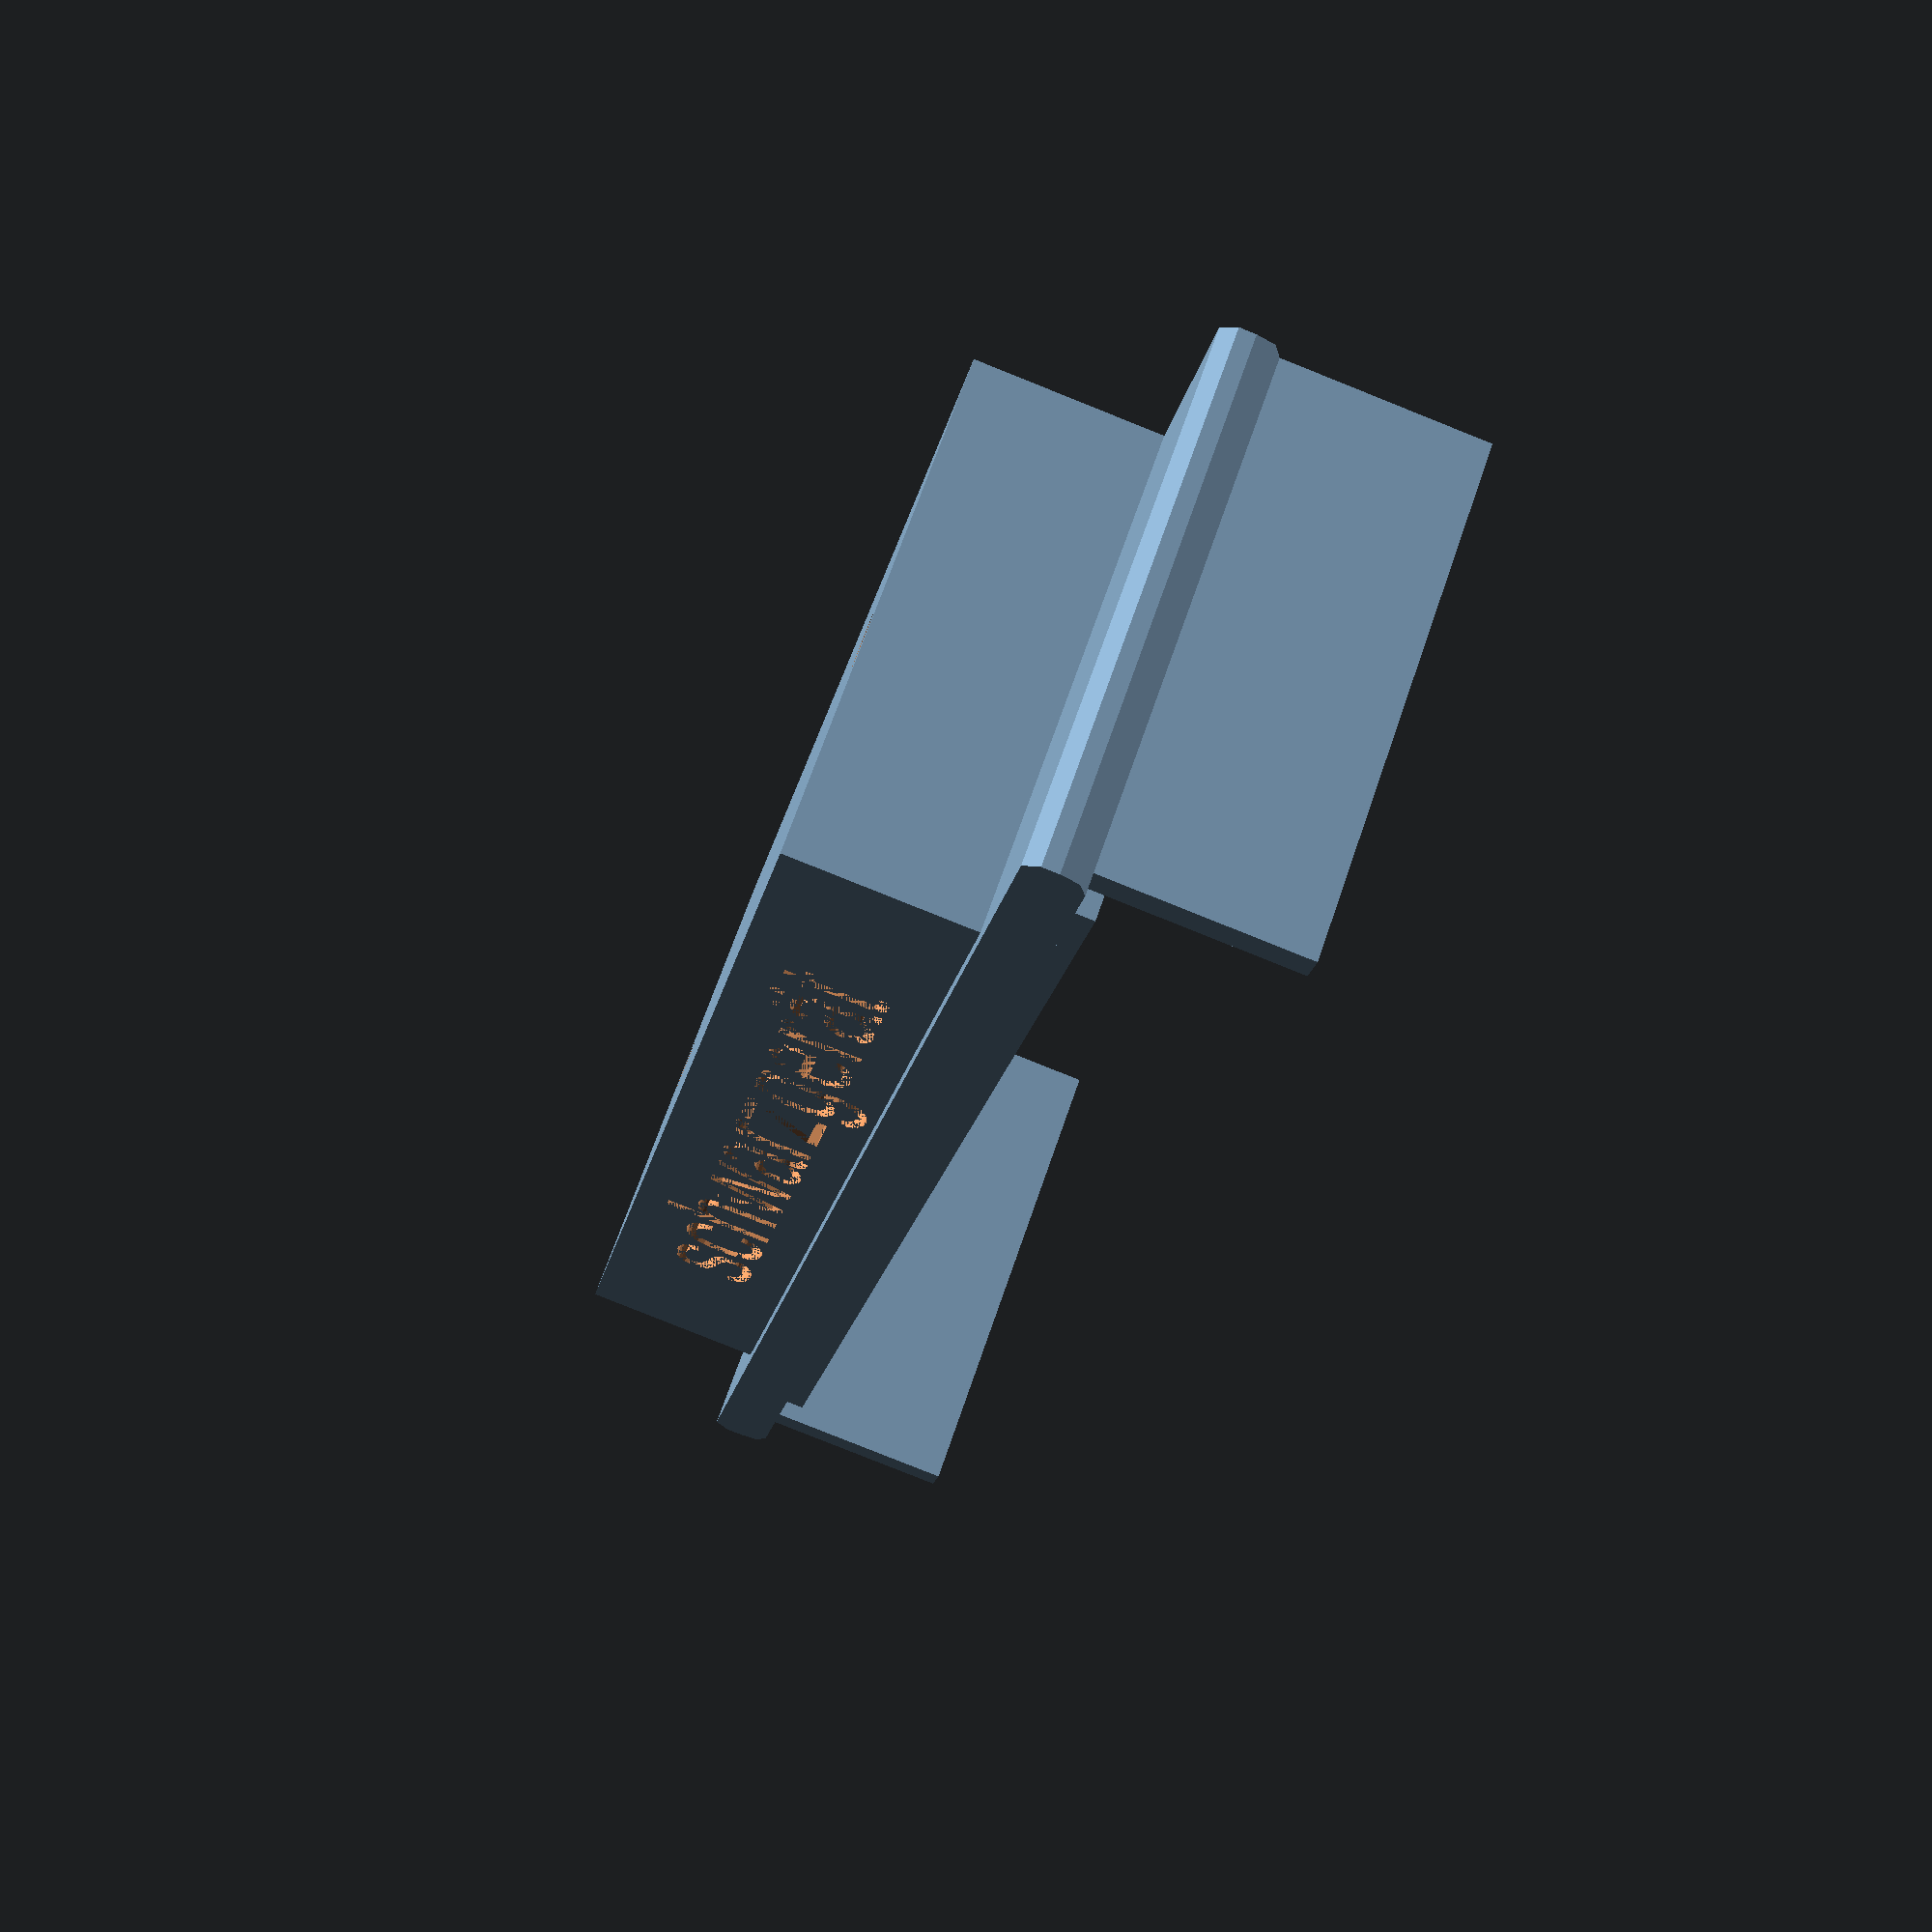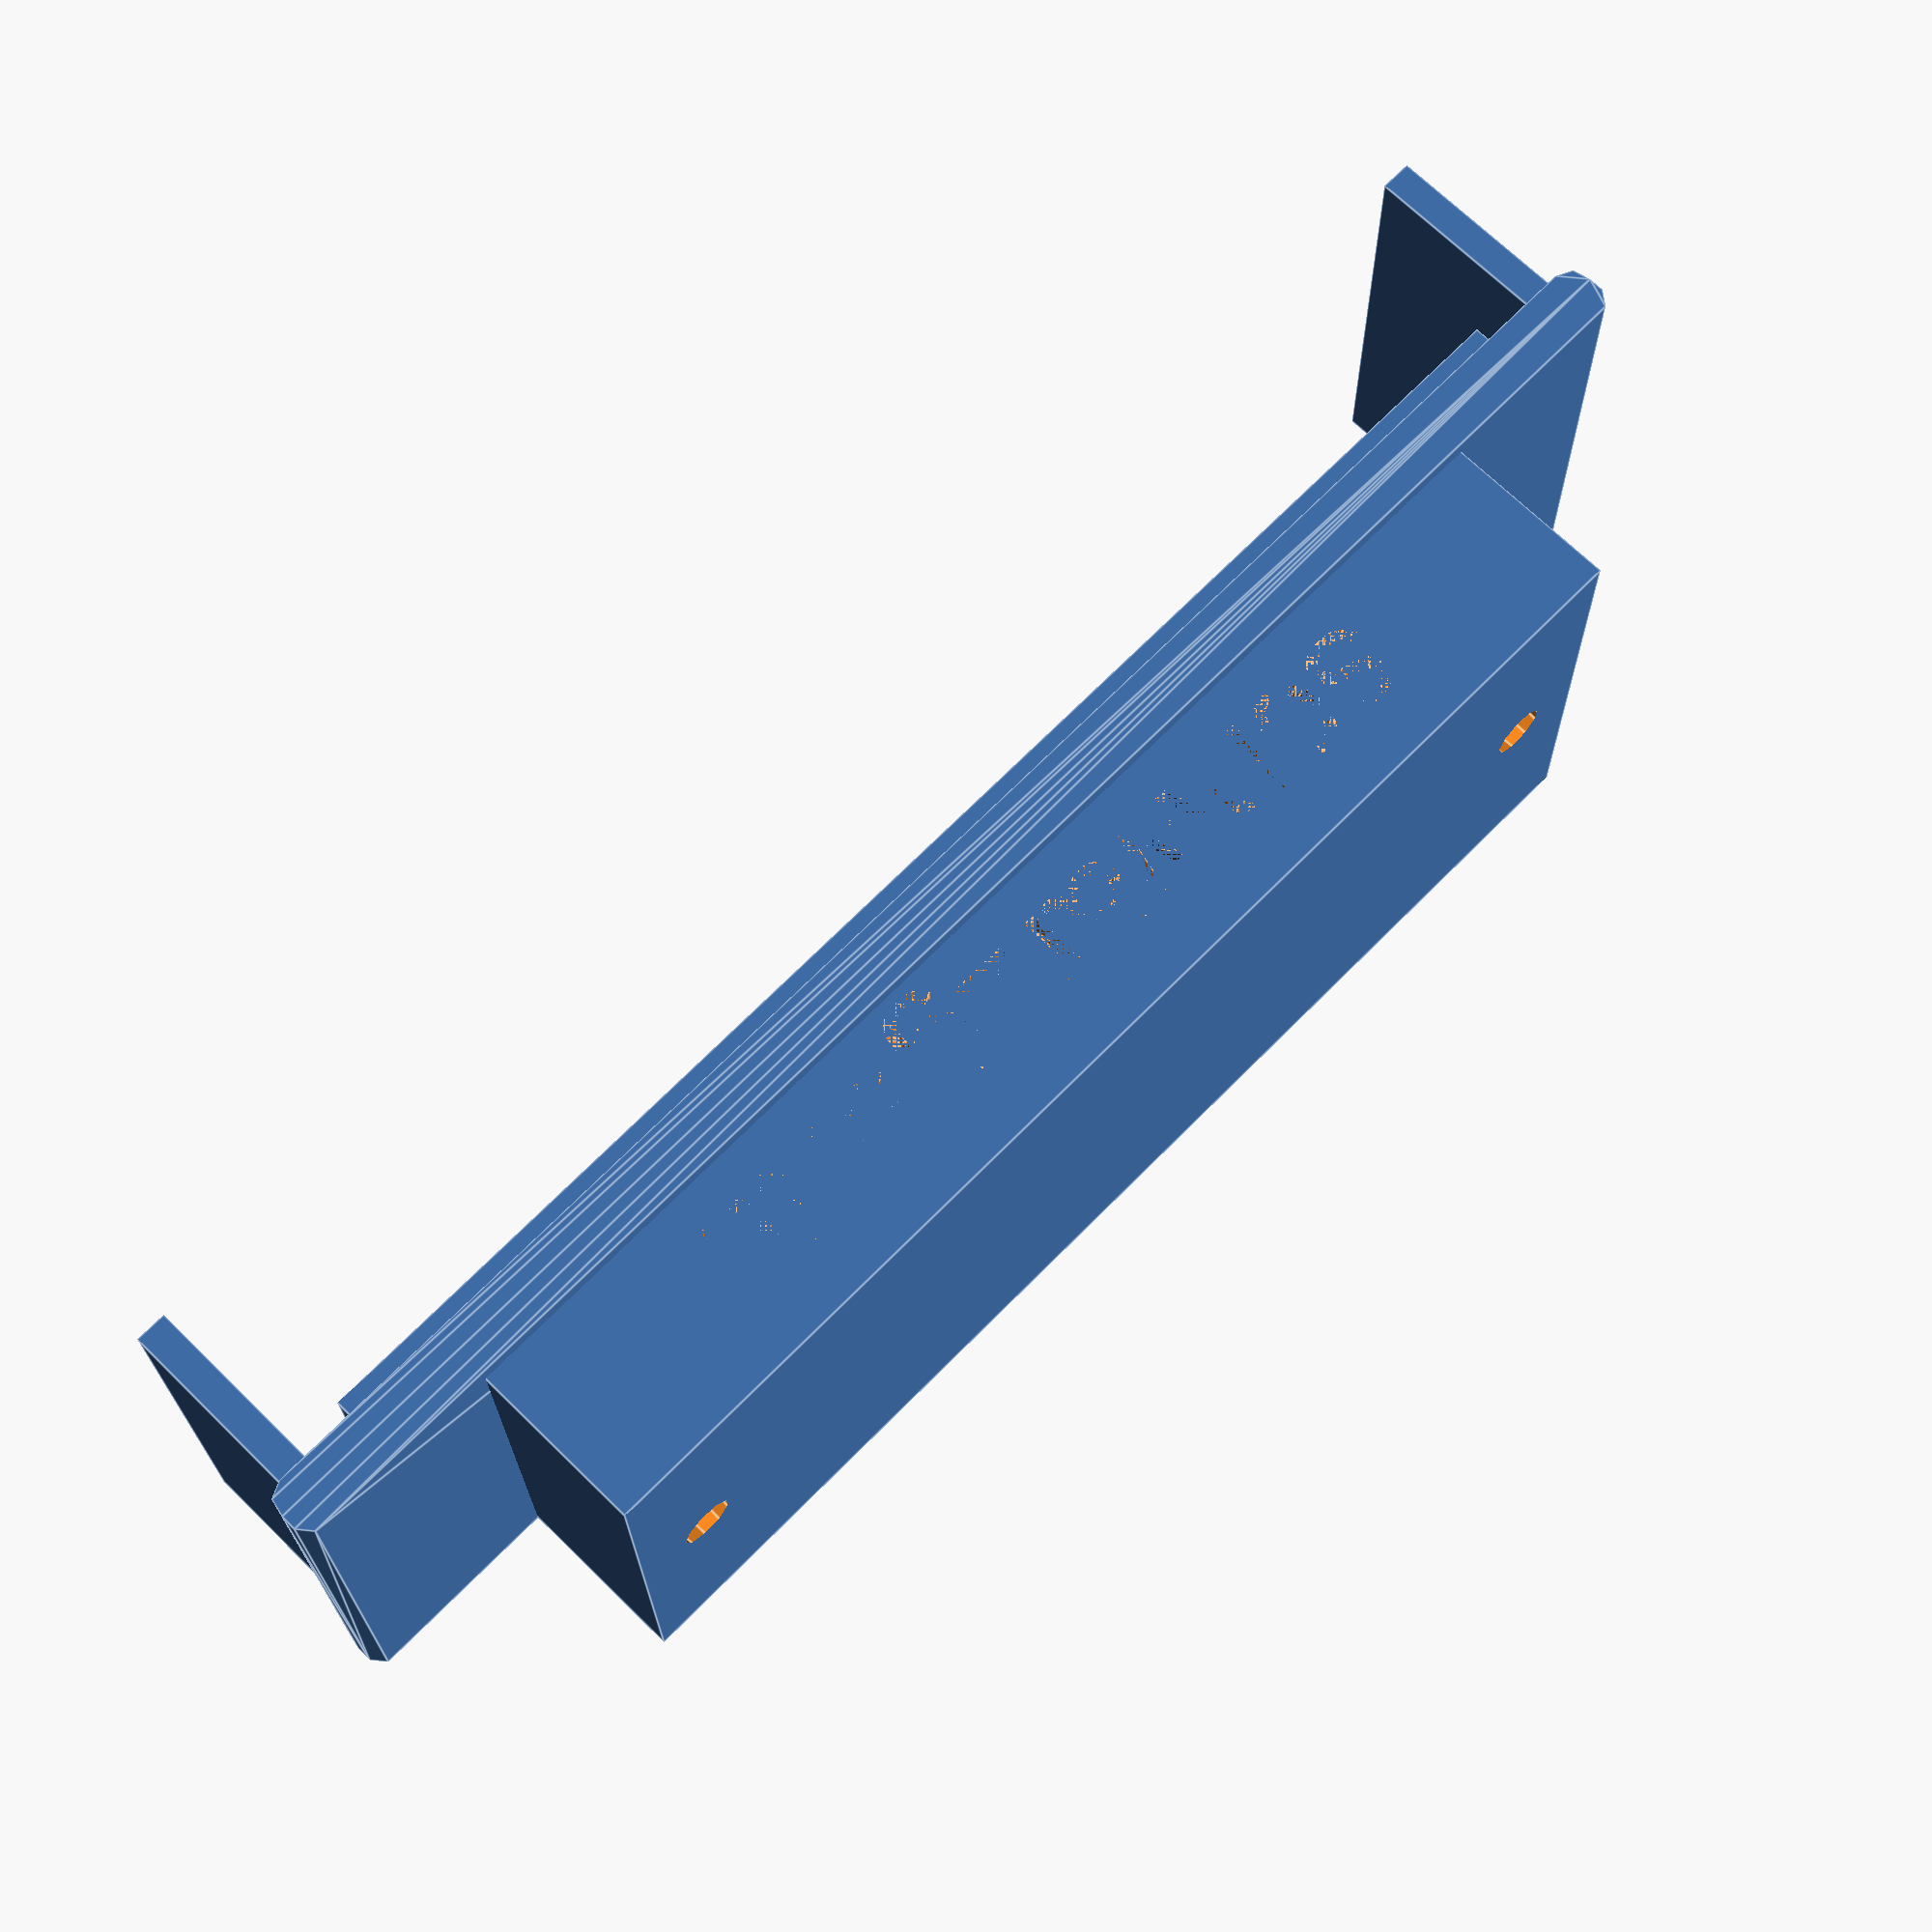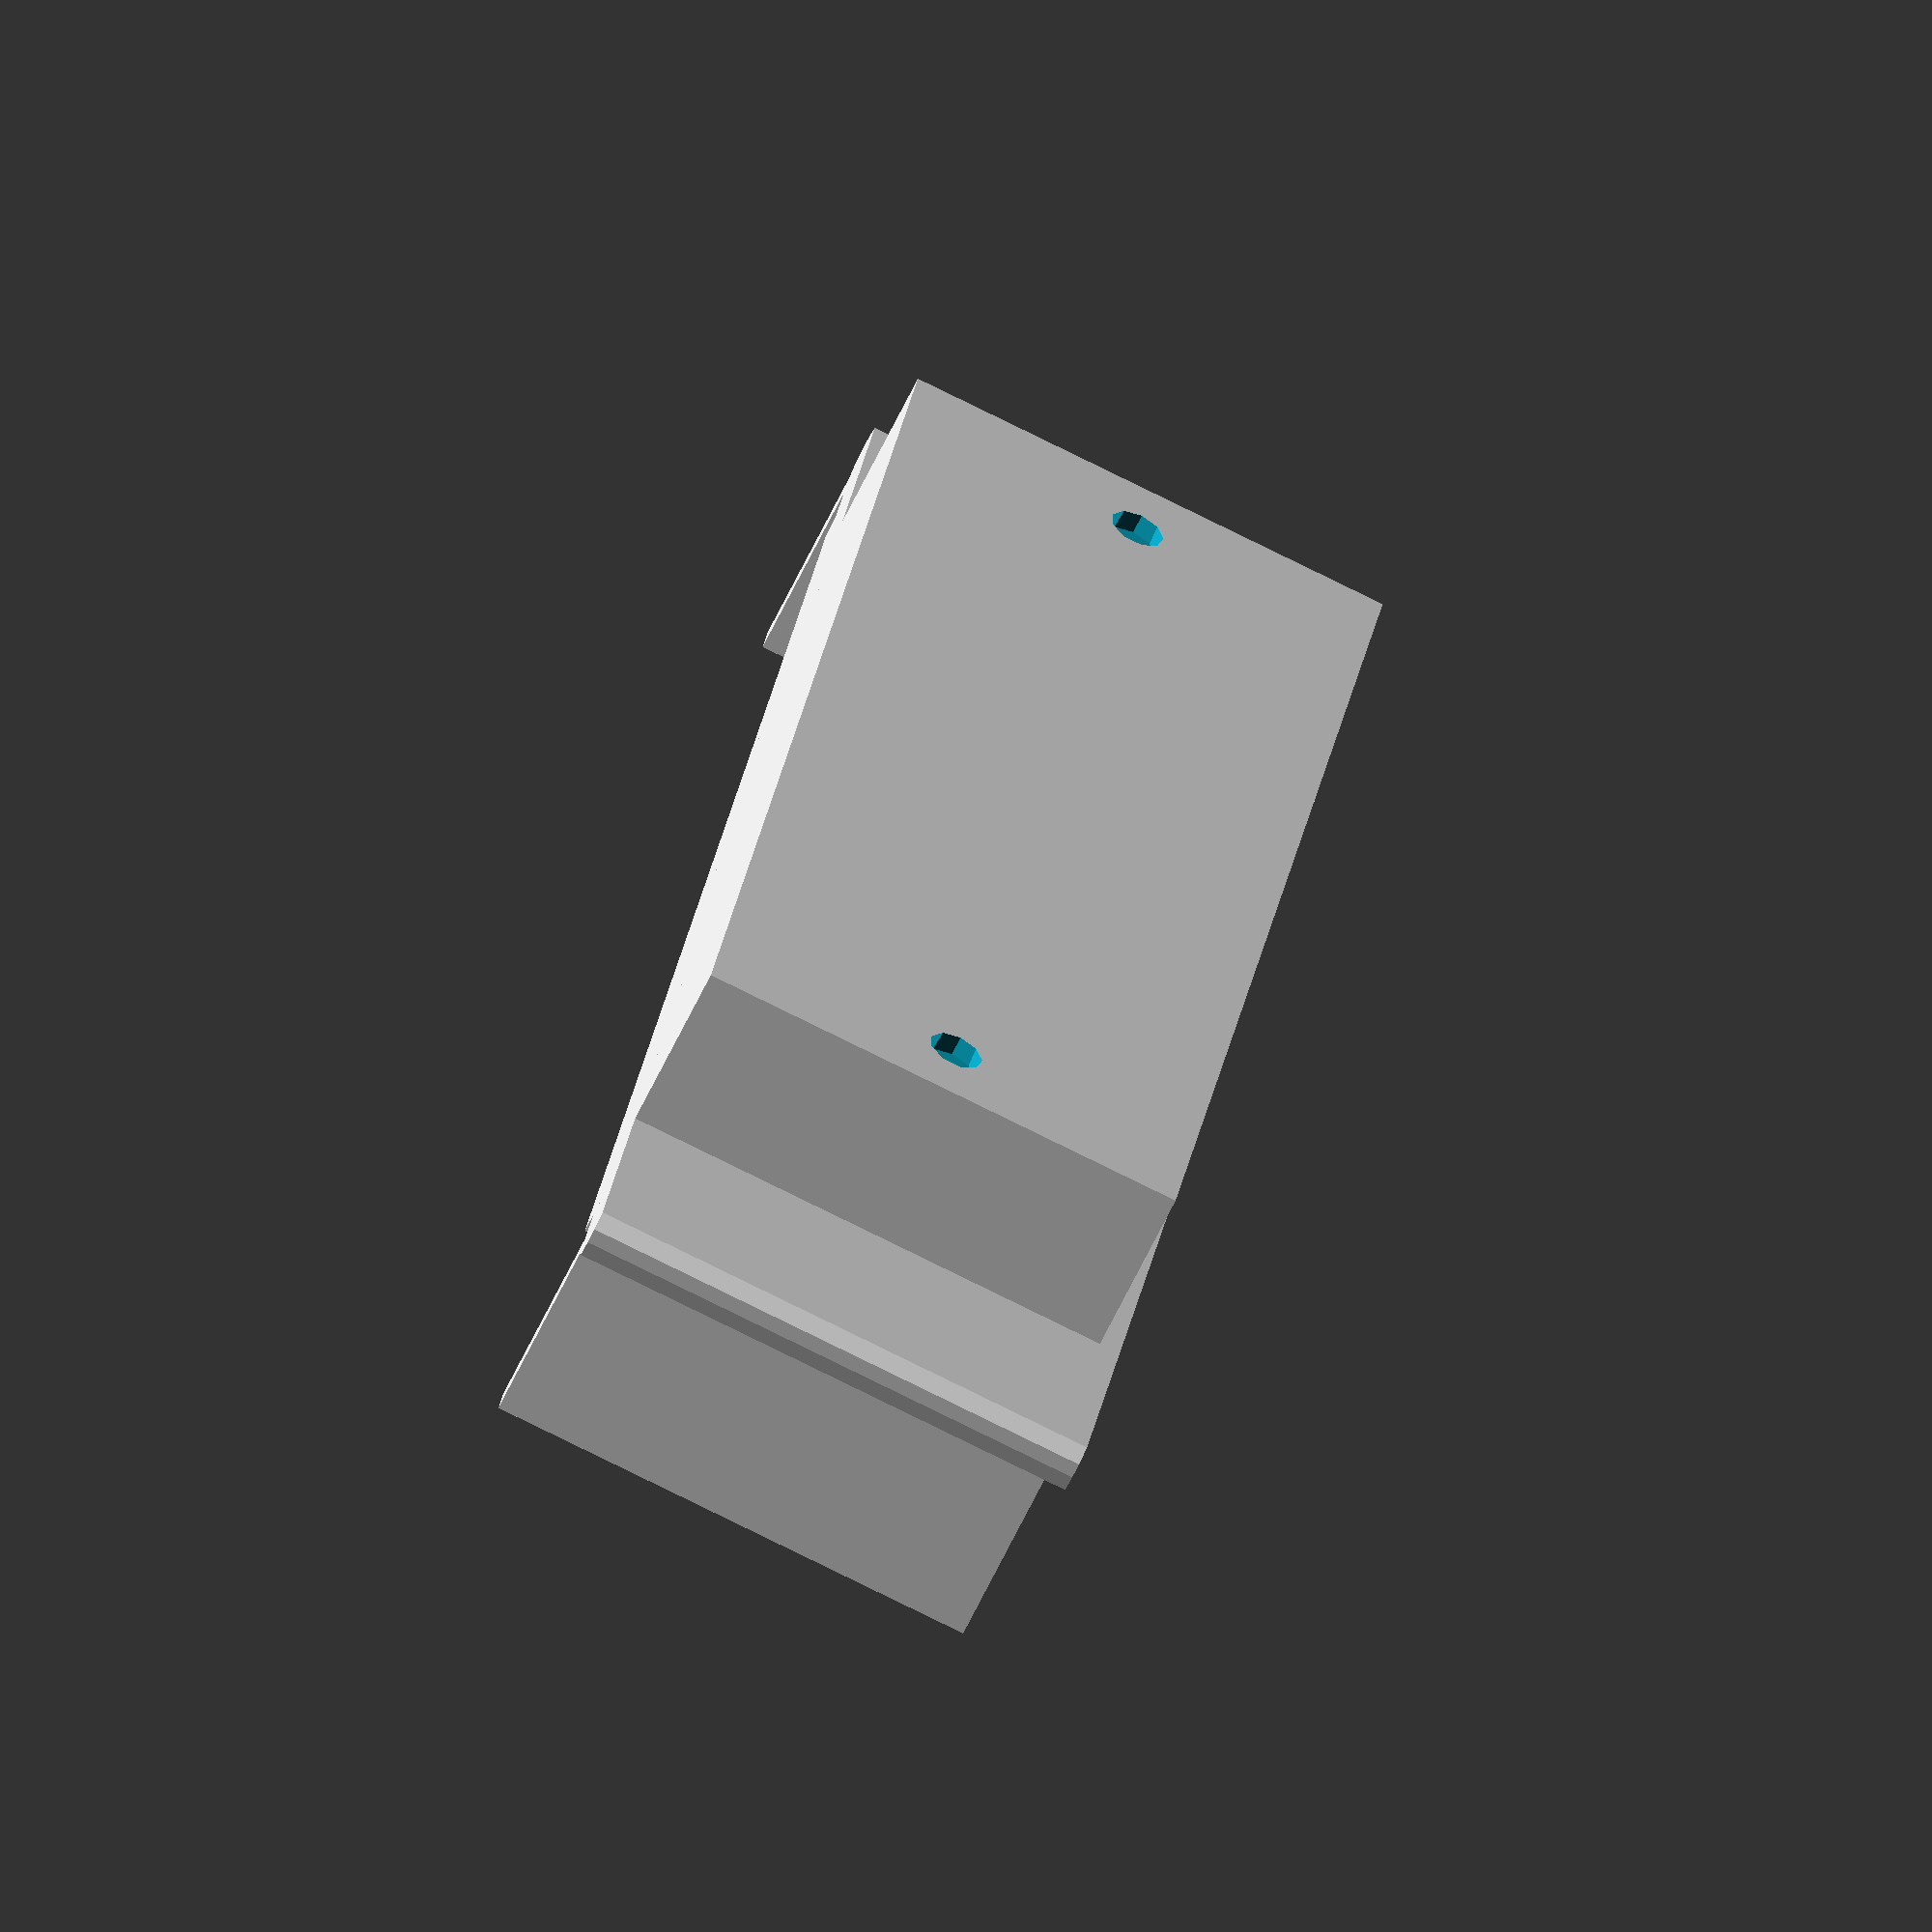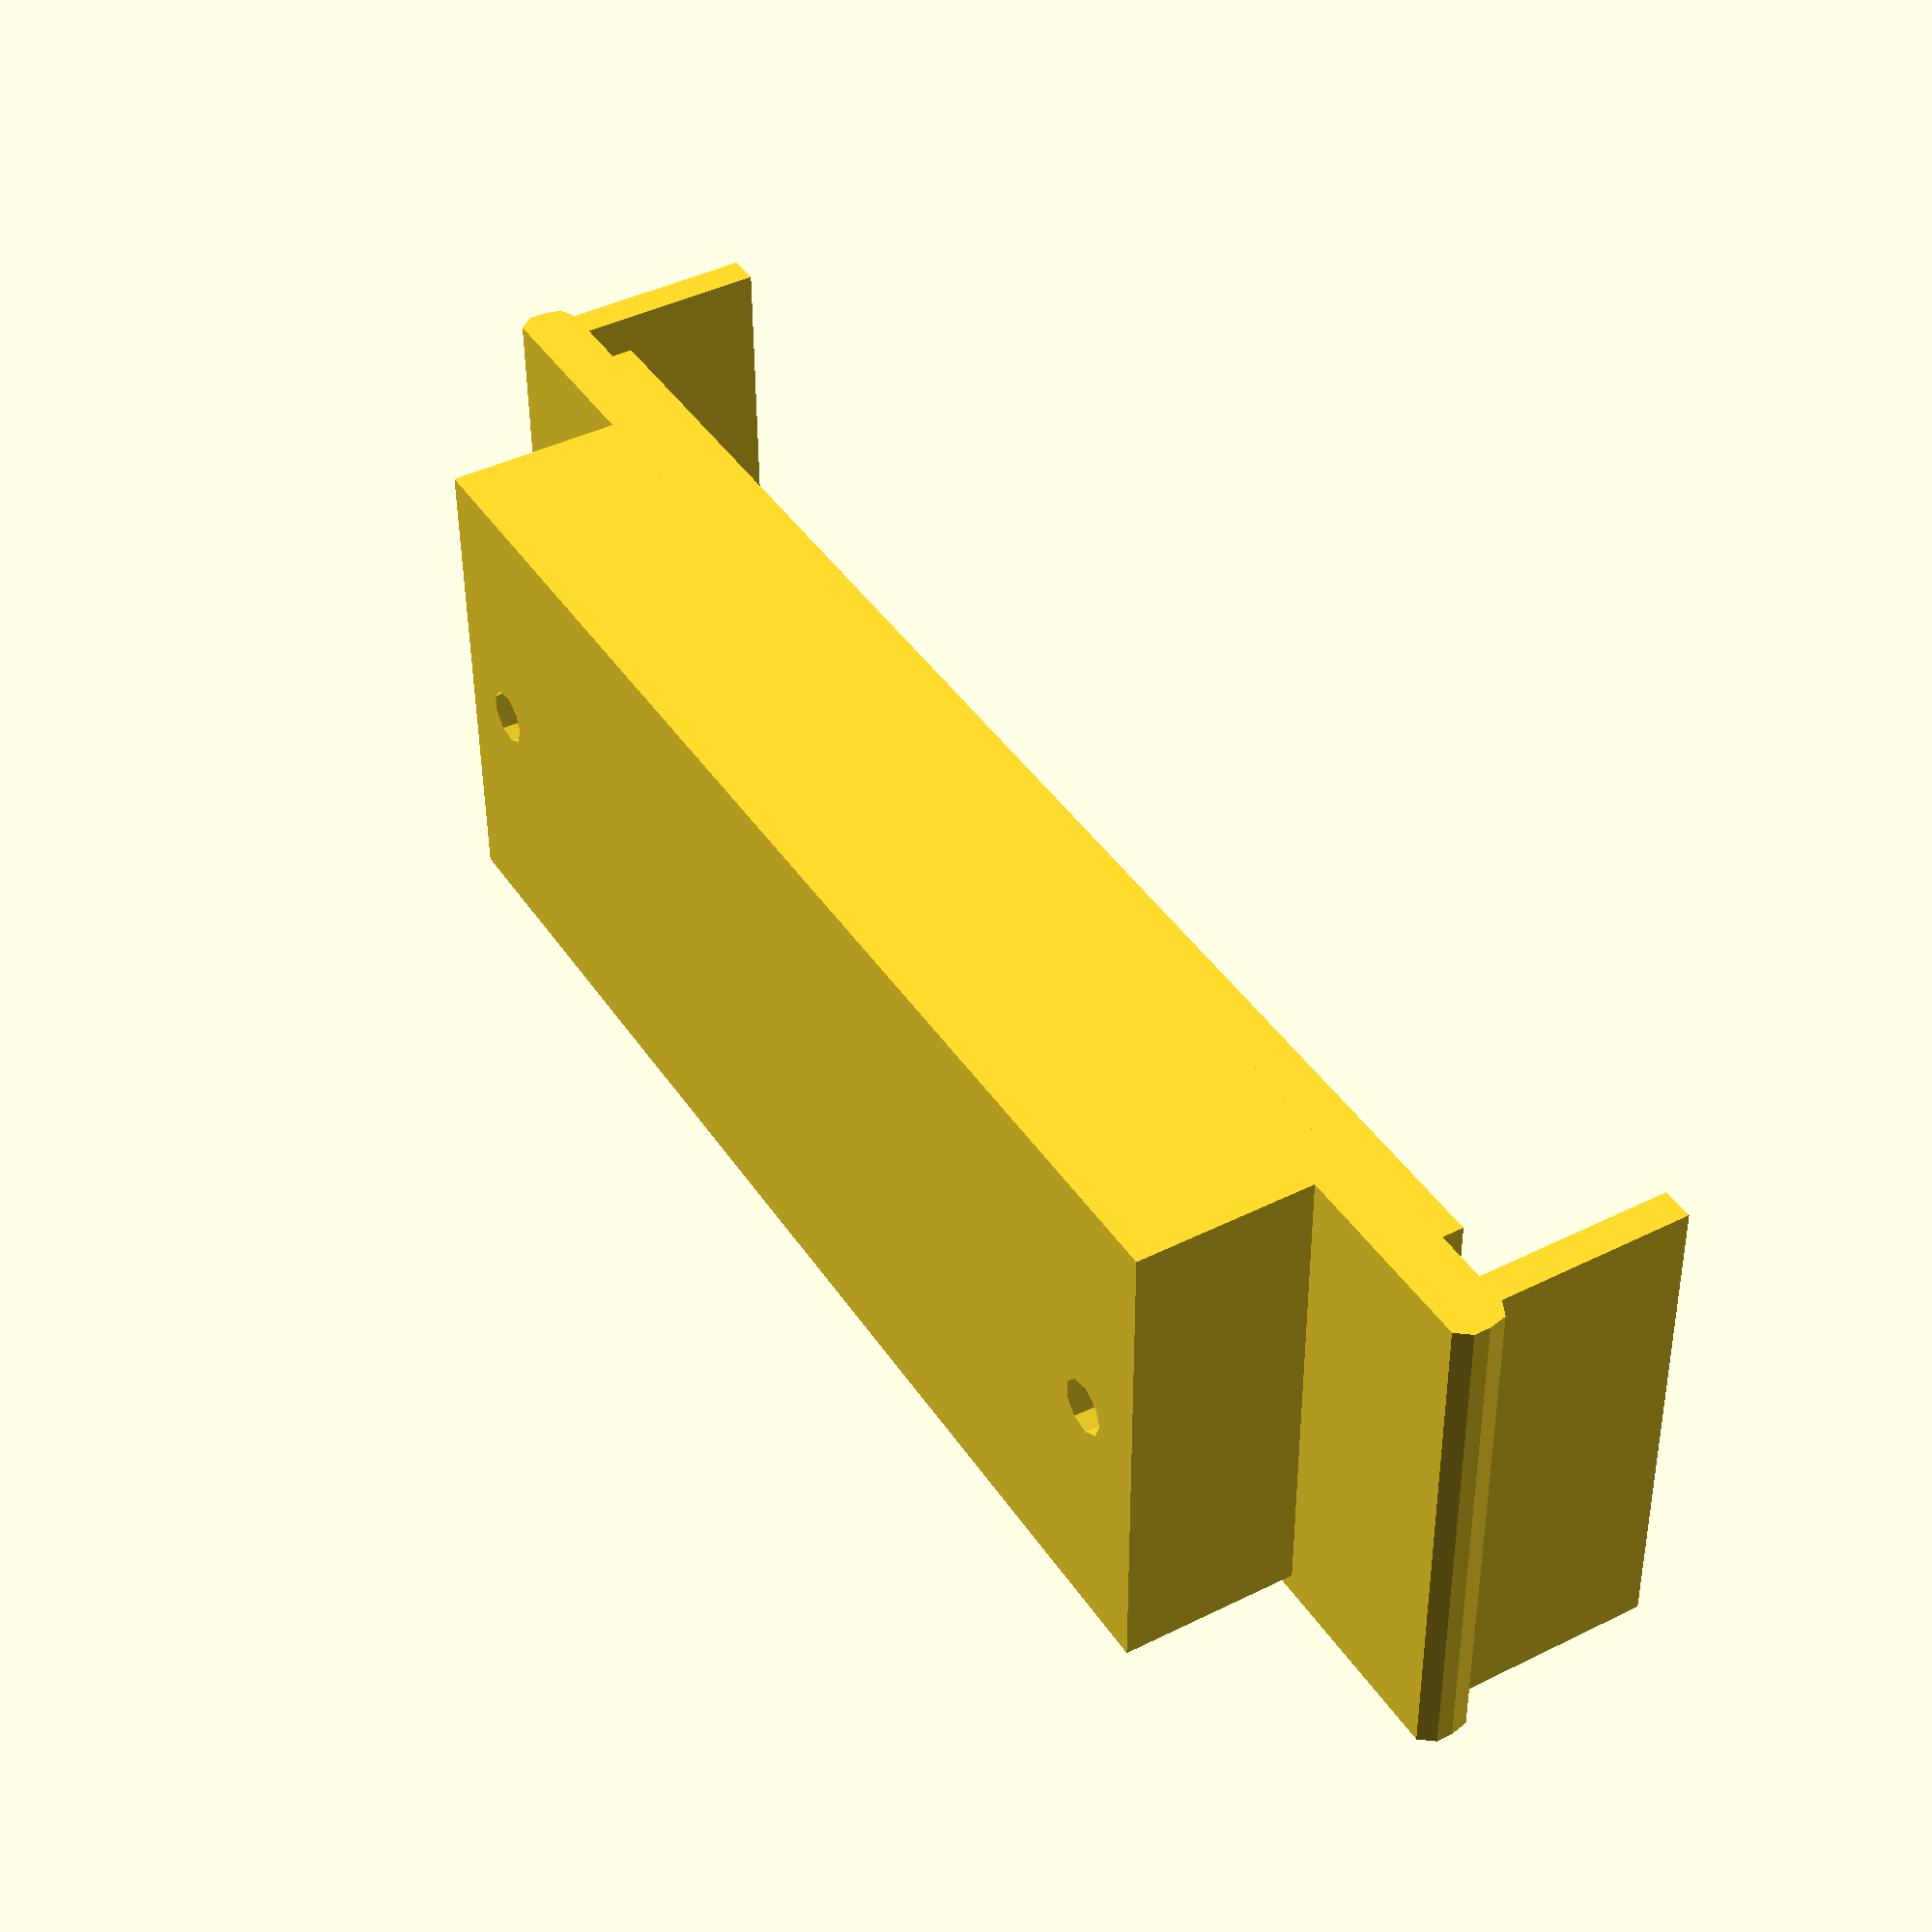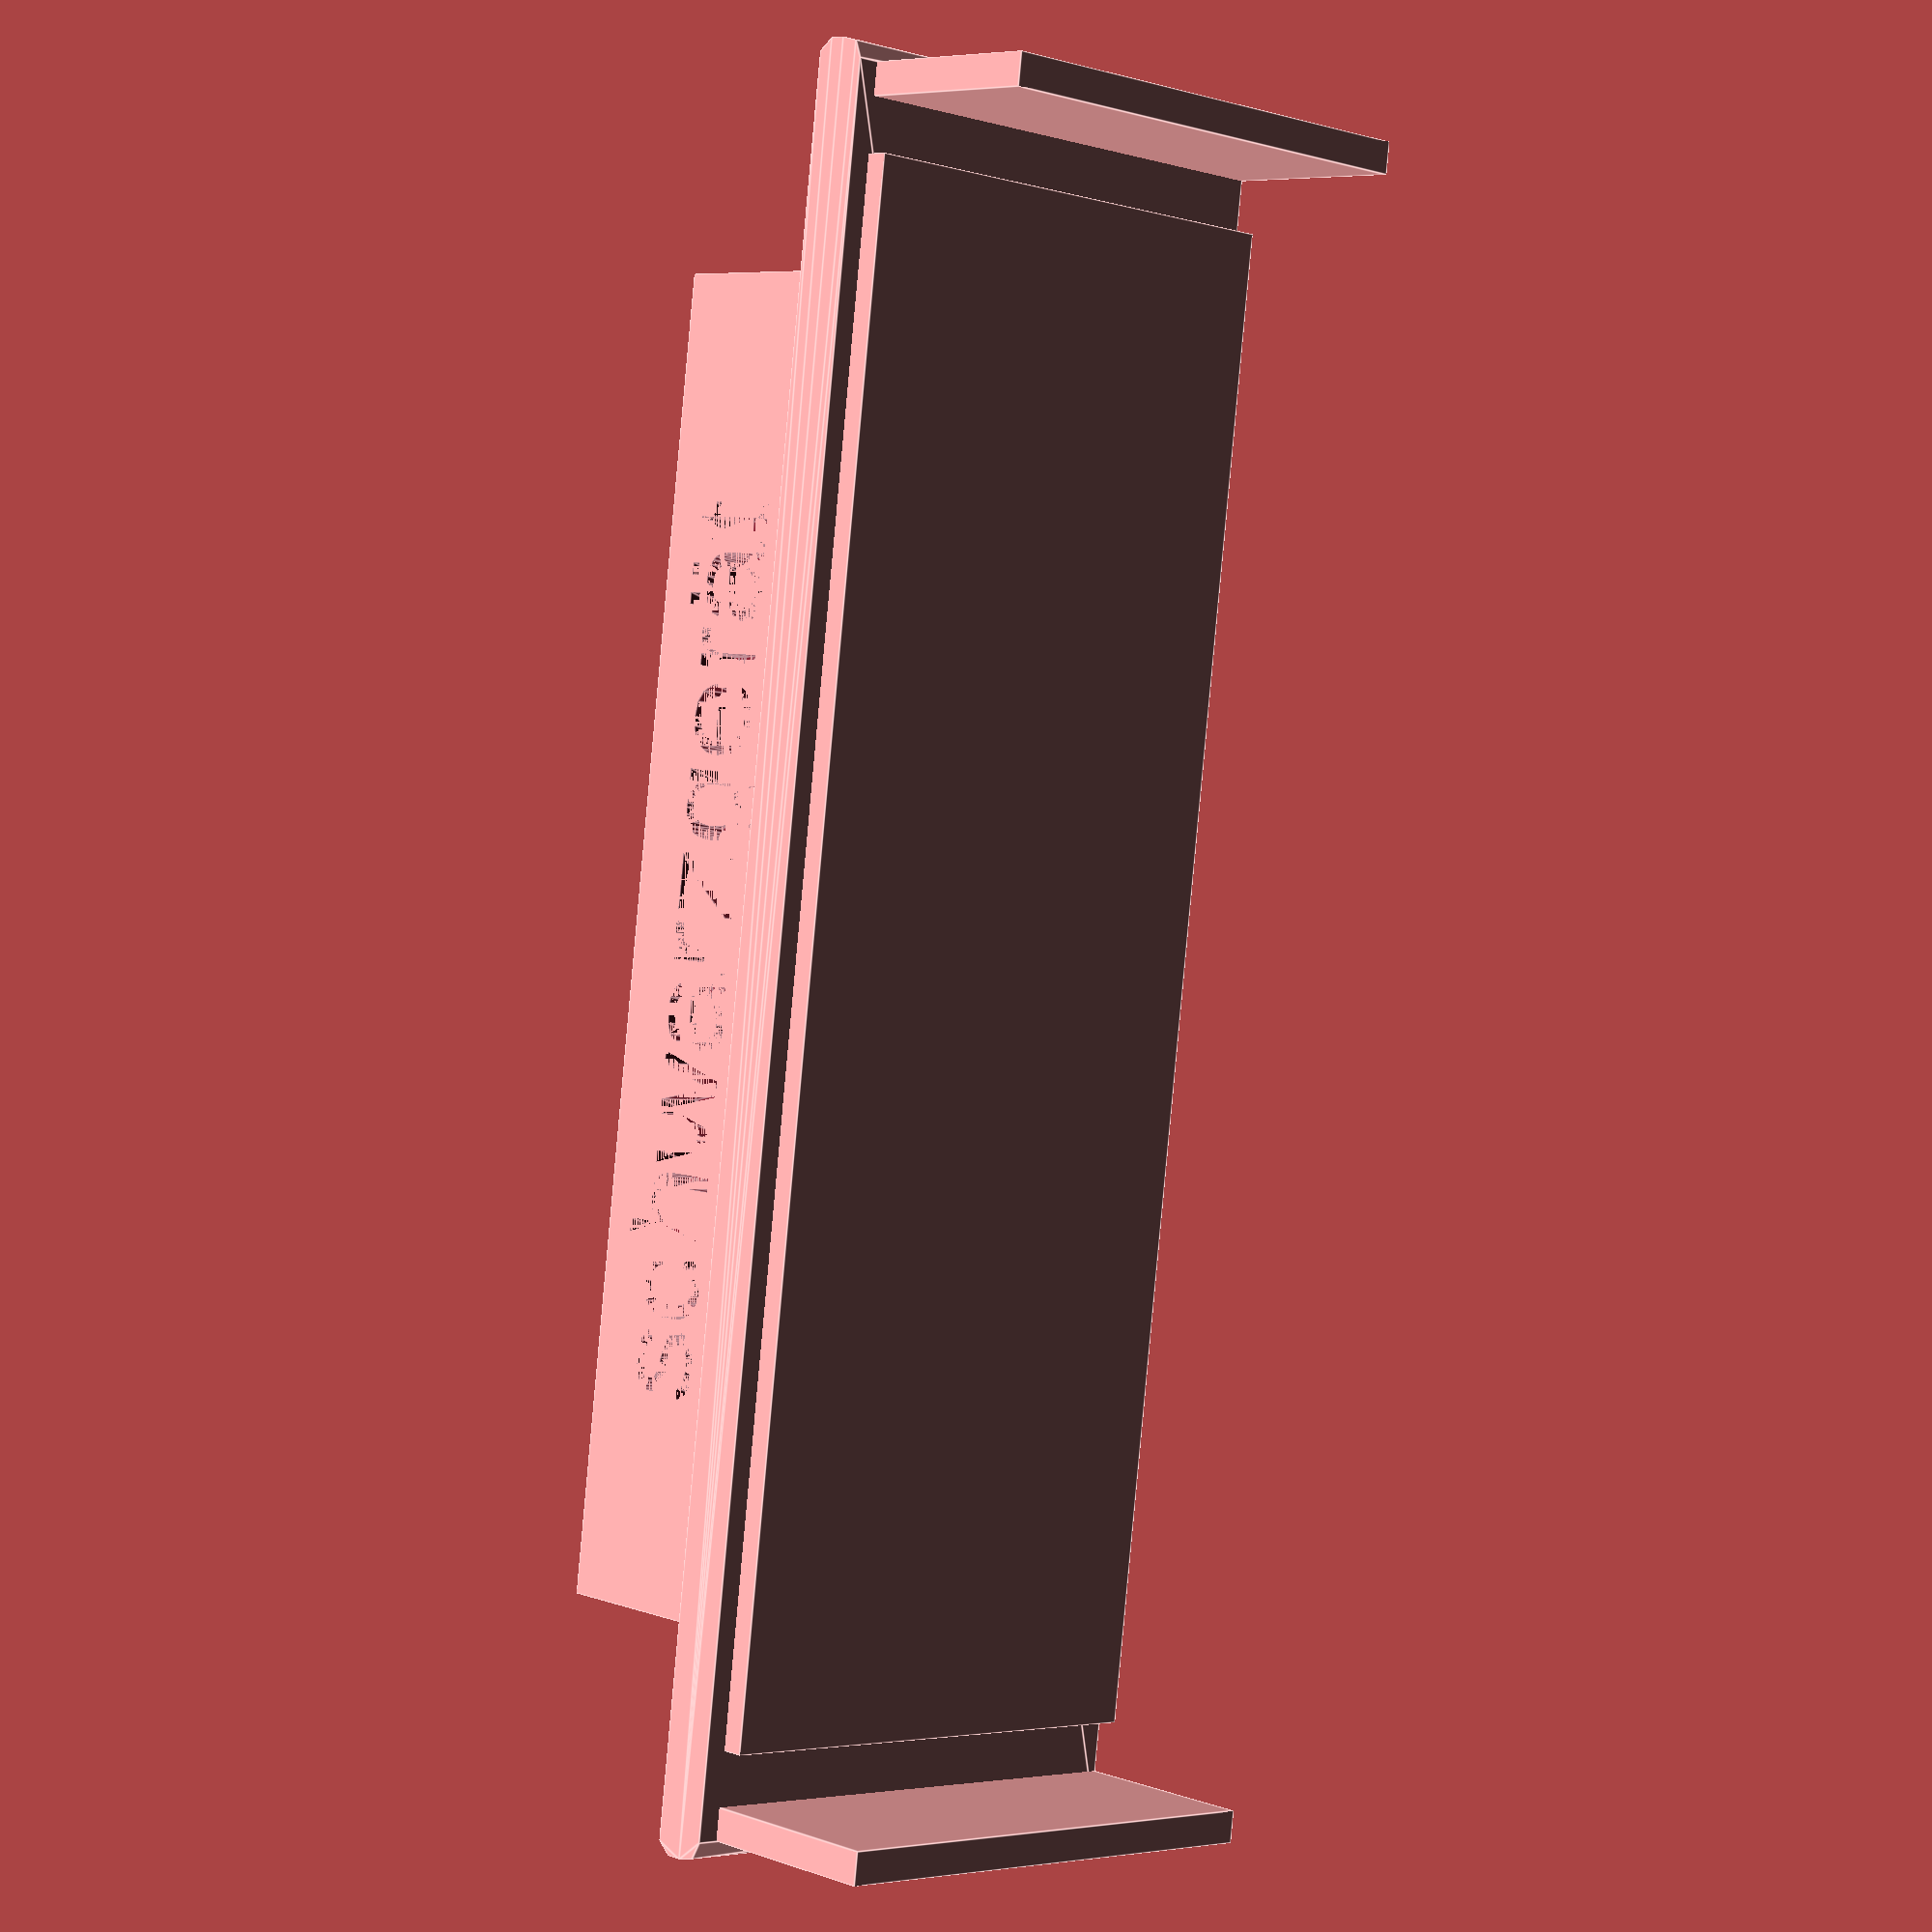
<openscad>
// we want something that can sit across the
// 5.25" bay holders and support the XTOP's
// mounts, designed to mate to a 120mm fan.
// 5.25" bay is 146.1mm wide
w = 146.1;

// we want to look like a 120mm fan
iw = 120;
hw = 105; // screw hole centers are 105mm apart

// the mounts are 26mm
m = 47;

// we need a 16mm tall core to match the height
// of the other mount, sitting atop two fans and
// a radiator. on the outside, though, we don't
// want it so thicc, in case there's another
// device in the next bay up
h = 20;

// brace we're topping is 1.5mm wide. give it
// an extra half mm.
i = 2;

// 5.55mm diameter screws
sw = 5.55 / 2;

// the wings on the sides hold us onto the
// braces. if they're too thin, they'll break off.
ww = 3;

translate([-w/2, 0, 0]){
    // left wing
    translate([-(i + ww), 0, -h]){
        cube([ww, m, h]);
    }
    // upper support (what the pump mates)
    translate([(w - iw) / 2, 0, 0]){
        difference(){
            cube([iw, m, h]);
            union(){
                translate([(iw - hw) / 2, m / 2, h - 2]){
                    cylinder(h, sw, true);
                }
                translate([(iw - hw) / 2 + hw, m / 2, h - 2]){
                    cylinder(h, sw, true);
                }
                translate([19, 4, 7]){
                    rotate([90, 0, 0]){
                        linear_extrude(4){
                            text("schwarzgerät");
                        }
                    }
                }
            }
        }
    }
    // common layer
    translate([-(i + ww), 0, 0]){
        minkowski(){
            cube([w + i * 2 + ww * 2, m, 1.5]);
            rotate([90, 90, 0]){
                cylinder(r = 2, h = 2);
            }
        }
    }
    // middle piece to wedge us atop bay mounts
    translate([i + 1, 0, -4]){
        cube([w - i * 2 - 2, m, 4]);
    }
    // right wing
    translate([w + i, 0, -h]){
        cube([ww, m, h]);
    }
}
</openscad>
<views>
elev=81.8 azim=59.3 roll=68.2 proj=p view=solid
elev=291.3 azim=179.1 roll=314.6 proj=p view=edges
elev=58.7 azim=279.9 roll=335.7 proj=o view=solid
elev=317.4 azim=359.3 roll=59.3 proj=p view=solid
elev=173.4 azim=82.8 roll=43.5 proj=p view=edges
</views>
